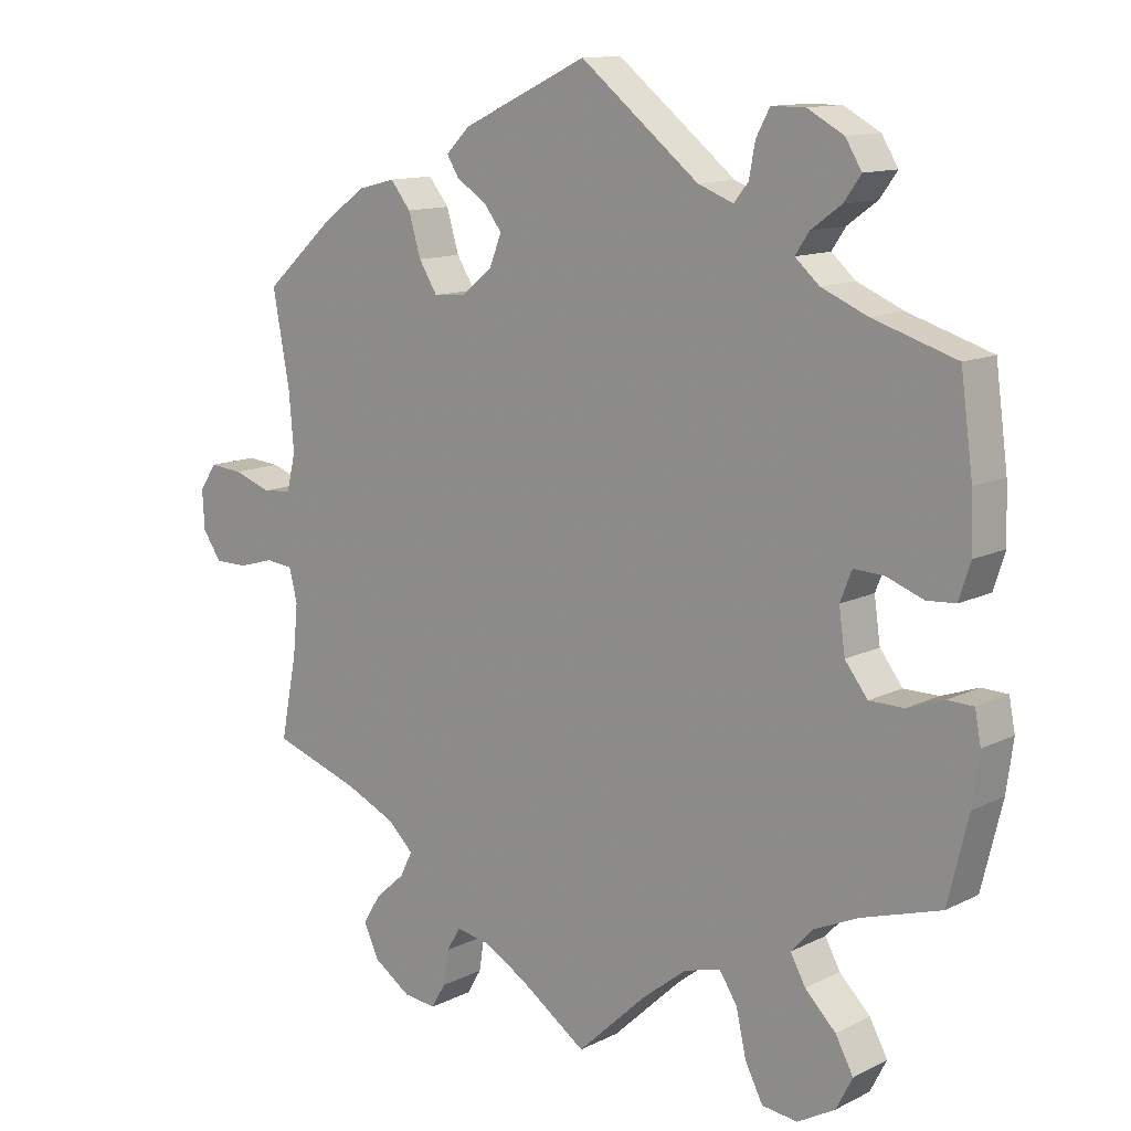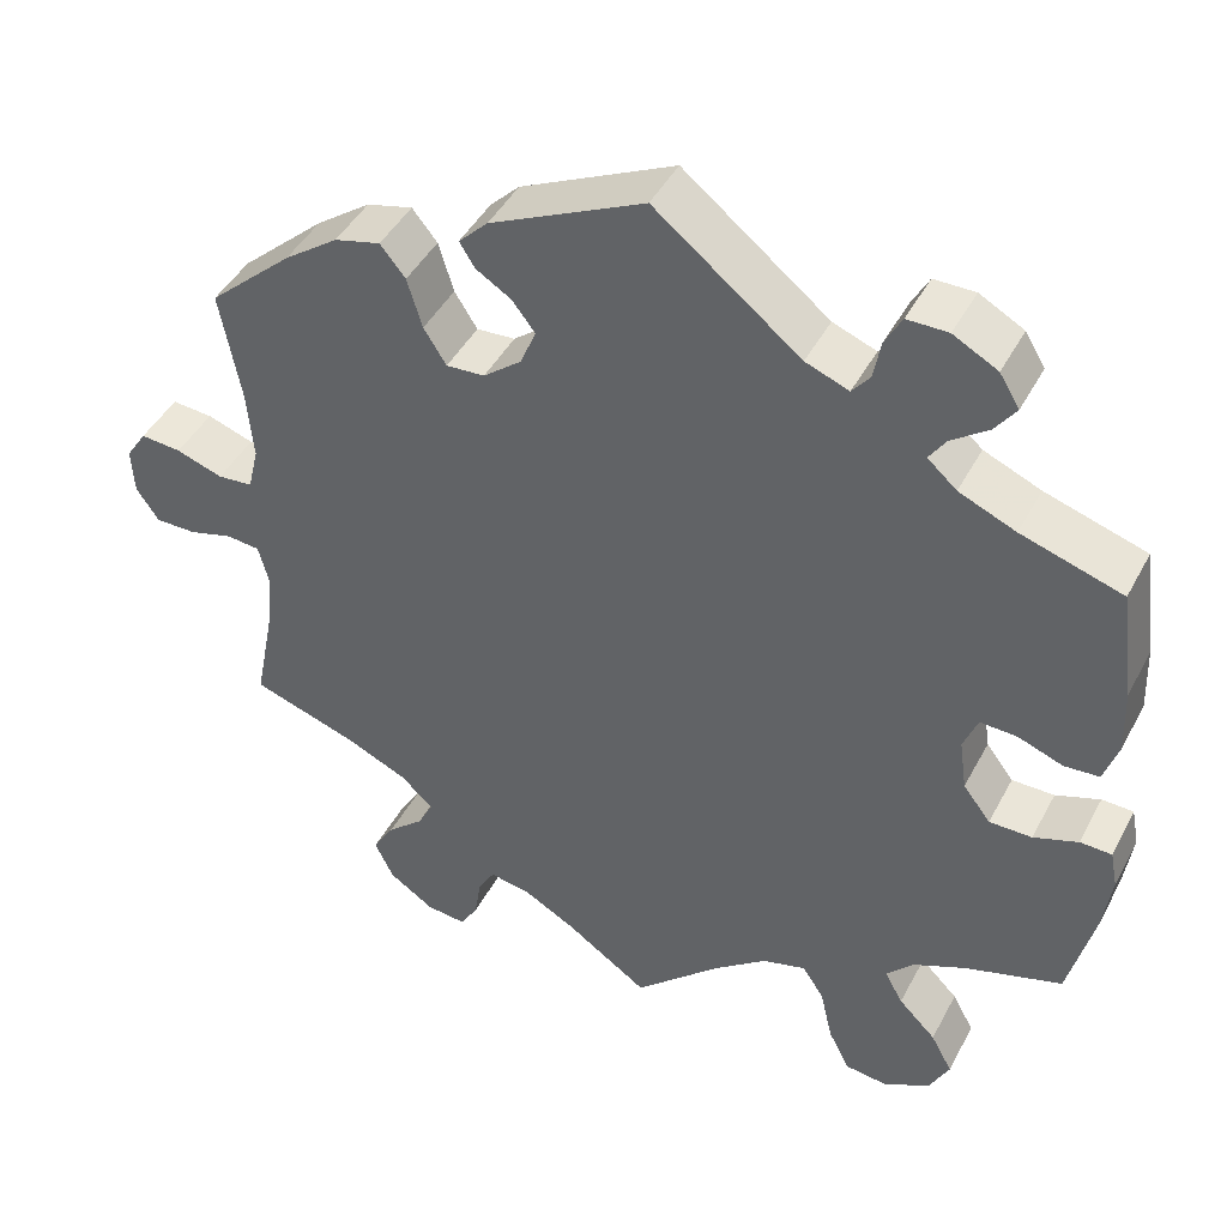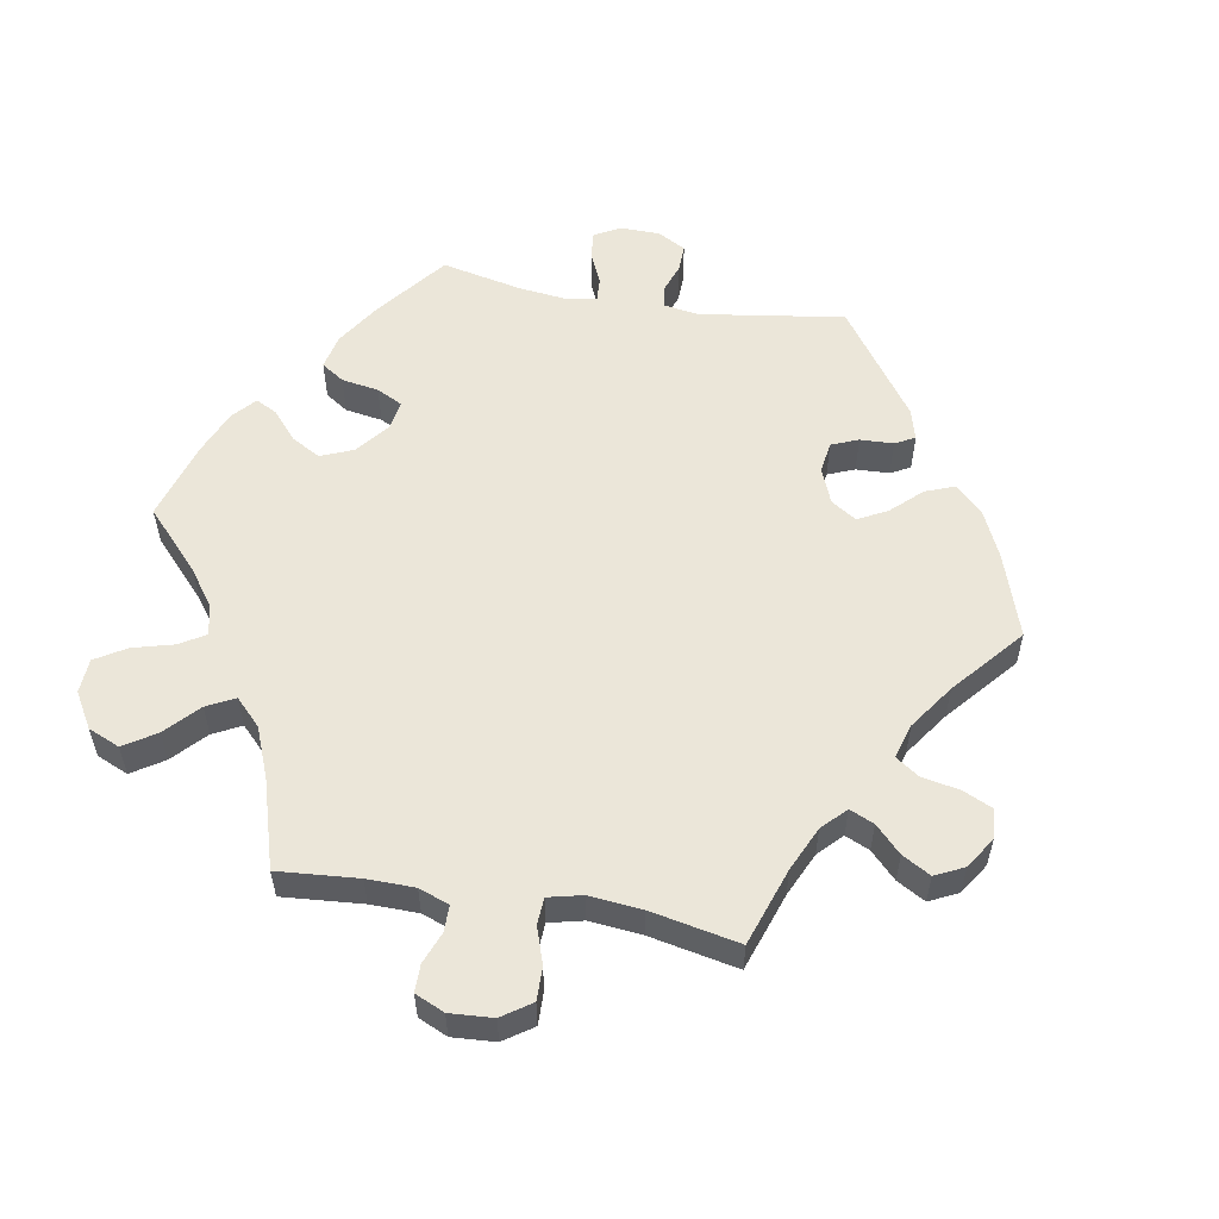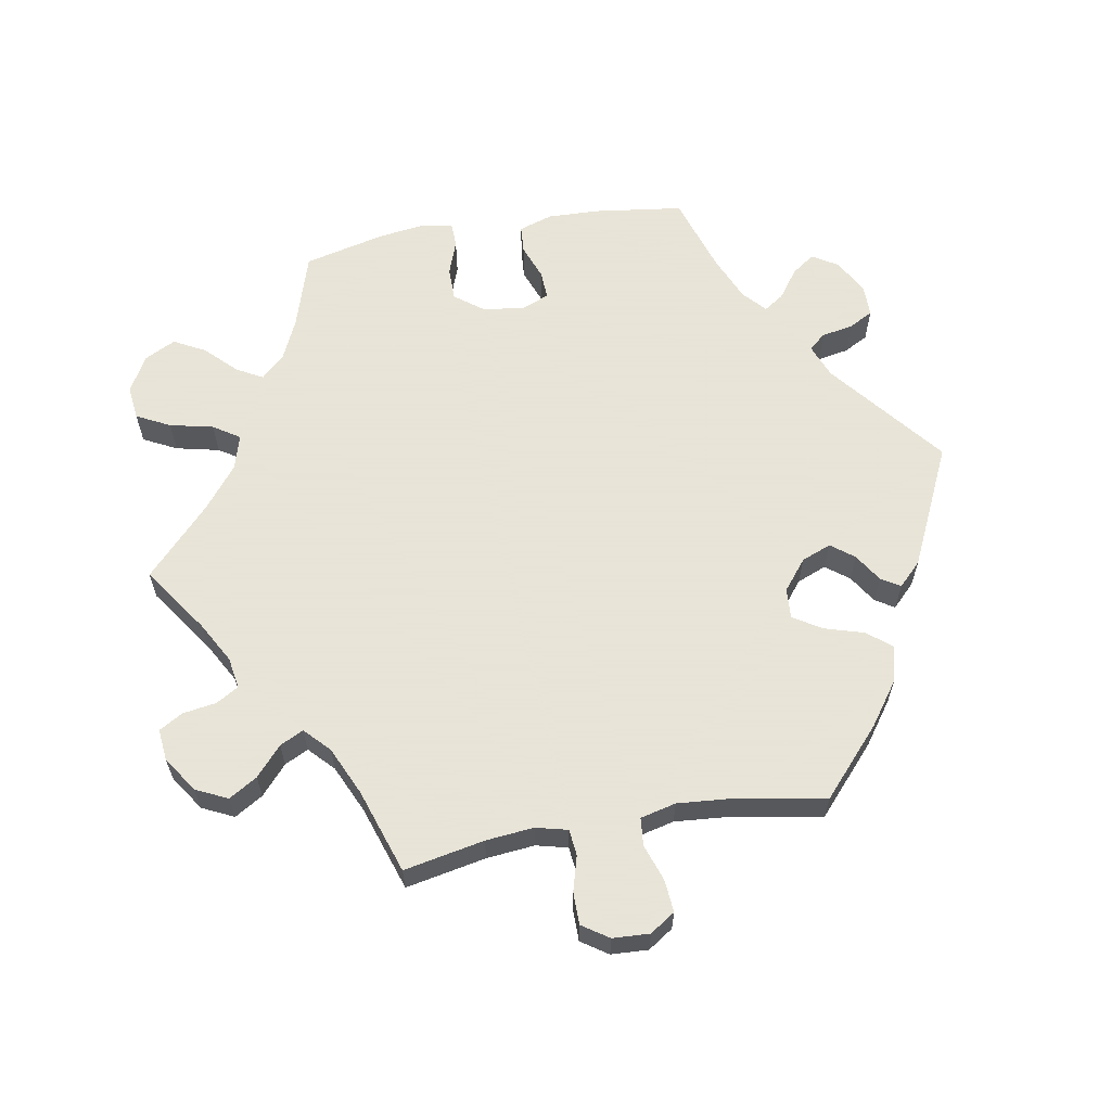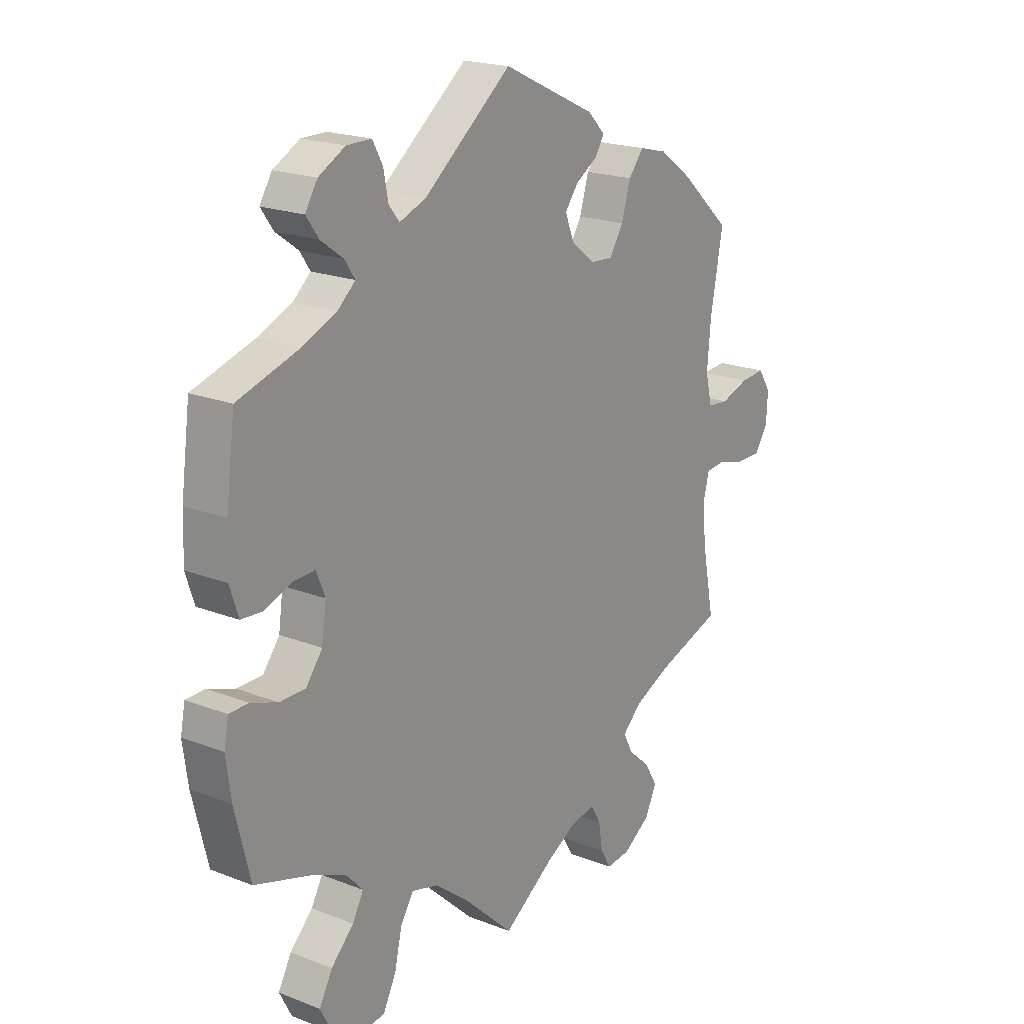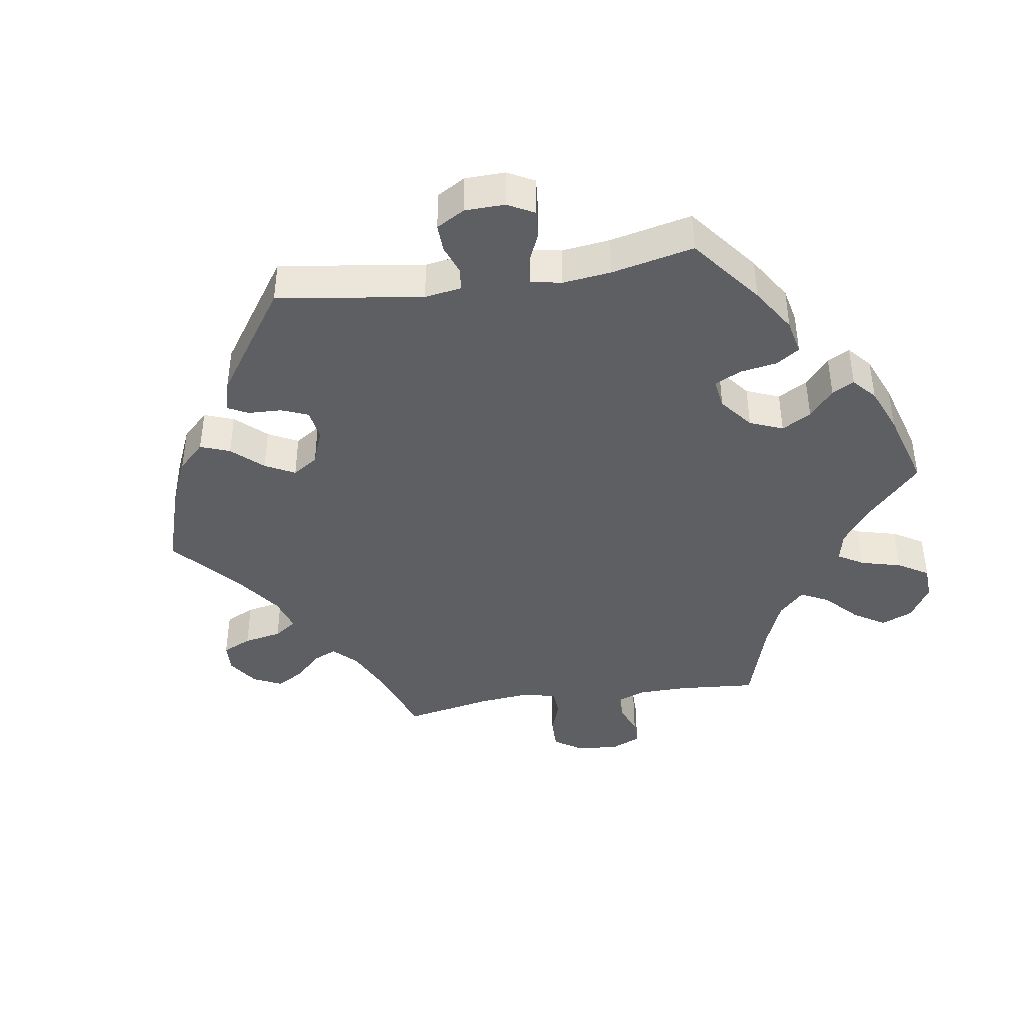
<metadata>
{"format":"obj","ext":"obj","renderer":"f3d","projection":"perspective","resolution":1024,"background":"white","views":[{"elev":12.3,"azim":40.9,"up":"+Z"},{"elev":44.5,"azim":26.5,"up":"+Z"},{"elev":55.1,"azim":-140.1,"up":"+Y"},{"elev":61.4,"azim":-100.1,"up":"+Y"},{"elev":20.0,"azim":125.8,"up":"+Z"},{"elev":-40.9,"azim":39.1,"up":"+Y"}]}
</metadata>
<code>
v -0.558 0.07 -0.063
v -0.611 0.07 -0.078
v 0.333 0.07 0.438
v -0.195 0.07 0.325
v 0.421 0.07 -0.346
v -0.149 0.07 0.362
v -0.131 0.07 0.407
v 0.325 0.07 -0.41
v -0.436 0.07 0.401
v 0.537 0.07 -0.31
v 0.347 0.07 -0.45
v -0.316 0.07 0.462
v 0.537 0.07 0.31
v 0.256 0.07 0.536
v 0 0.07 -0.62
v 0 0.07 0.62
v -0.219 0.07 0.498
v -0.371 0.07 0.448
v 0.53 0.07 -0.067
v -0.505 0.07 0.091
v -0.518 0.07 -0.067
v 0.418 0.07 -0.543
v 0.348 0.07 0.377
v -0.231 0.07 -0.542
v 0.226 0.07 0.462
v 0.555 0.07 0.176
v 0.384 0.07 0.02
v 0.174 0.07 0.482
v -0.518 0.07 0.037
v -0.315 0.07 -0.458
v 0.577 0.07 -0.114
v -0.359 0.07 -0.497
v 0.393 0.07 -0.043
v 0.313 0.07 0.408
v 0.499 0.07 0.041
v 0.276 0.07 0.573
v -0.616 0.07 0.052
v -0.506 0.07 -0.115
v 0.567 0.07 -0.187
v -0.308 0.07 -0.624
v -0.66 0.07 -0.078
v 0.261 0.07 -0.564
v -0.239 0.07 -0.593
v -0.1 0.07 -0.551
v 0.167 0.07 -0.473
v 0.394 0.07 -0.59
v -0.385 0.07 -0.54
v -0.158 0.07 0.442
v 0.445 0.07 0.061
v 0.325 0.07 0.573
v -0.512 0.07 0.174
v 0.339 0.07 -0.621
v 0.246 0.07 -0.498
v -0.268 0.07 0.365
v -0.69 0.07 0.018
v -0.665 0.07 0.056
v -0.687 0.07 -0.038
v 0.426 0.07 -0.086
v 0.392 0.07 -0.495
v 0.558 0.07 0.096
v -0.286 0.07 0.425
v -0.184 0.07 0.533
v -0.362 0.07 -0.588
v -0.56 0.07 0.033
v -0.297 0.07 -0.422
v 0.102 0.07 -0.524
v -0.335 0.07 -0.386
v -0.201 0.07 0.469
v -0.163 0.07 -0.516
v -0.241 0.07 0.322
v 0.402 0.07 0.505
v 0.378 0.07 0.544
v -0.513 0.07 -0.188
v 0.377 0.07 0.47
v 0.357 0.07 -0.375
v -0.211 0.07 -0.508
v 0.416 0.07 0.348
v -0.26 0.07 -0.629
v -0.408 0.07 -0.353
v -0.537 0.07 -0.31
v 0.401 0.07 0.063
v -0.537 0.07 0.31
v 0.477 0.07 -0.086
v 0.287 0.07 -0.615
v 0.247 0.07 0.488
v 0.568 0.07 -0.068
v 0.541 0.07 0.044
v 0.22 0.07 -0.458
v -0.558 -0 -0.063
v -0.611 -0 -0.078
v 0.333 -0 0.438
v -0.195 -0 0.325
v 0.421 -0 -0.346
v -0.149 -0 0.362
v -0.131 -0 0.407
v 0.325 -0 -0.41
v -0.436 -0 0.401
v 0.537 -0 -0.31
v 0.347 -0 -0.45
v -0.316 -0 0.462
v 0.537 -0 0.31
v 0.256 -0 0.536
v 0 -0 -0.62
v 0 -0 0.62
v -0.219 -0 0.498
v -0.371 -0 0.448
v 0.53 -0 -0.067
v -0.505 -0 0.091
v -0.518 -0 -0.067
v 0.418 -0 -0.543
v 0.348 -0 0.377
v -0.231 -0 -0.542
v 0.226 -0 0.462
v 0.555 -0 0.176
v 0.384 -0 0.02
v 0.174 -0 0.482
v -0.518 -0 0.037
v -0.315 -0 -0.458
v 0.577 -0 -0.114
v -0.359 -0 -0.497
v 0.393 -0 -0.043
v 0.313 -0 0.408
v 0.499 -0 0.041
v 0.276 -0 0.573
v -0.616 -0 0.052
v -0.506 -0 -0.115
v 0.567 -0 -0.187
v -0.308 -0 -0.624
v -0.66 -0 -0.078
v 0.261 -0 -0.564
v -0.239 -0 -0.593
v -0.1 -0 -0.551
v 0.167 -0 -0.473
v 0.394 -0 -0.59
v -0.385 -0 -0.54
v -0.158 -0 0.442
v 0.445 -0 0.061
v 0.325 -0 0.573
v -0.512 -0 0.174
v 0.339 -0 -0.621
v 0.246 -0 -0.498
v -0.268 -0 0.365
v -0.69 -0 0.018
v -0.665 -0 0.056
v -0.687 -0 -0.038
v 0.426 -0 -0.086
v 0.392 -0 -0.495
v 0.558 -0 0.096
v -0.286 -0 0.425
v -0.184 -0 0.533
v -0.362 -0 -0.588
v -0.56 -0 0.033
v -0.297 -0 -0.422
v 0.102 -0 -0.524
v -0.335 -0 -0.386
v -0.201 -0 0.469
v -0.163 -0 -0.516
v -0.241 -0 0.322
v 0.402 -0 0.505
v 0.378 -0 0.544
v -0.513 -0 -0.188
v 0.377 -0 0.47
v 0.357 -0 -0.375
v -0.211 -0 -0.508
v 0.416 -0 0.348
v -0.26 -0 -0.629
v -0.408 -0 -0.353
v -0.537 -0 -0.31
v 0.401 -0 0.063
v -0.537 -0 0.31
v 0.477 -0 -0.086
v 0.287 -0 -0.615
v 0.247 -0 0.488
v 0.568 -0 -0.068
v 0.541 -0 0.044
v 0.22 -0 -0.458
f 79 80 73
f 67 79 73 38
f 65 67 38 21
f 63 47 32 30
f 63 30 65
f 40 63 65
f 24 43 78 40
f 76 24 40 65
f 69 76 65 21
f 66 15 44
f 45 66 44 69
f 88 45 69 21
f 52 84 42 53
f 52 53 88
f 46 52 88
f 11 59 22 46
f 8 11 46 88
f 75 8 88 21
f 31 39 10 5
f 31 5 75 21
f 83 19 86 31
f 58 83 31
f 60 87 35 49
f 60 49 81
f 77 13 26 60
f 23 77 60 81
f 34 23 81 27
f 72 71 74 3
f 72 3 34
f 50 72 34
f 85 14 36 50
f 25 85 50 34
f 28 25 34 27
f 48 68 17 62
f 7 48 62 16
f 6 7 16 28
f 18 12 61 54
f 18 54 70
f 51 82 9 18
f 20 51 18 70
f 29 20 70 4
f 55 56 37 64
f 55 64 29
f 57 55 29
f 1 2 41 57
f 1 57 29
f 58 31 21 1
f 33 58 1 29
f 6 28 27 33
f 29 4 6 33
f 161 168 167
f 126 161 167 155
f 109 126 155 153
f 118 120 135 151
f 153 118 151
f 153 151 128
f 128 166 131 112
f 153 128 112 164
f 109 153 164 157
f 132 103 154
f 157 132 154 133
f 109 157 133 176
f 141 130 172 140
f 176 141 140
f 176 140 134
f 134 110 147 99
f 176 134 99 96
f 109 176 96 163
f 93 98 127 119
f 109 163 93 119
f 119 174 107 171
f 119 171 146
f 137 123 175 148
f 169 137 148
f 148 114 101 165
f 169 148 165 111
f 115 169 111 122
f 91 162 159 160
f 122 91 160
f 122 160 138
f 138 124 102 173
f 122 138 173 113
f 115 122 113 116
f 150 105 156 136
f 104 150 136 95
f 116 104 95 94
f 142 149 100 106
f 158 142 106
f 106 97 170 139
f 158 106 139 108
f 92 158 108 117
f 152 125 144 143
f 117 152 143
f 117 143 145
f 145 129 90 89
f 117 145 89
f 89 109 119 146
f 117 89 146 121
f 121 115 116 94
f 121 94 92 117
f 73 161 126 38
f 38 126 109 21
f 21 109 89 1
f 1 89 90 2
f 2 90 129 41
f 41 129 145 57
f 57 145 143 55
f 55 143 144 56
f 56 144 125 37
f 37 125 152 64
f 64 152 117 29
f 29 117 108 20
f 20 108 139 51
f 51 139 170 82
f 82 170 97 9
f 9 97 106 18
f 18 106 100 12
f 12 100 149 61
f 61 149 142 54
f 54 142 158 70
f 70 158 92 4
f 4 92 94 6
f 6 94 95 7
f 7 95 136 48
f 48 136 156 68
f 68 156 105 17
f 17 105 150 62
f 62 150 104 16
f 16 104 116 28
f 28 116 113 25
f 25 113 173 85
f 85 173 102 14
f 14 102 124 36
f 36 124 138 50
f 50 138 160 72
f 72 160 159 71
f 71 159 162 74
f 74 162 91 3
f 3 91 122 34
f 34 122 111 23
f 23 111 165 77
f 77 165 101 13
f 13 101 114 26
f 26 114 148 60
f 60 148 175 87
f 87 175 123 35
f 35 123 137 49
f 49 137 169 81
f 81 169 115 27
f 27 115 121 33
f 33 121 146 58
f 58 146 171 83
f 83 171 107 19
f 19 107 174 86
f 86 174 119 31
f 31 119 127 39
f 39 127 98 10
f 10 98 93 5
f 5 93 163 75
f 75 163 96 8
f 8 96 99 11
f 11 99 147 59
f 59 147 110 22
f 22 110 134 46
f 46 134 140 52
f 52 140 172 84
f 84 172 130 42
f 42 130 141 53
f 53 141 176 88
f 88 176 133 45
f 45 133 154 66
f 66 154 103 15
f 15 103 132 44
f 44 132 157 69
f 69 157 164 76
f 76 164 112 24
f 24 112 131 43
f 43 131 166 78
f 78 166 128 40
f 40 128 151 63
f 63 151 135 47
f 47 135 120 32
f 32 120 118 30
f 30 118 153 65
f 65 153 155 67
f 67 155 167 79
f 79 167 168 80
f 80 168 161 73

</code>
